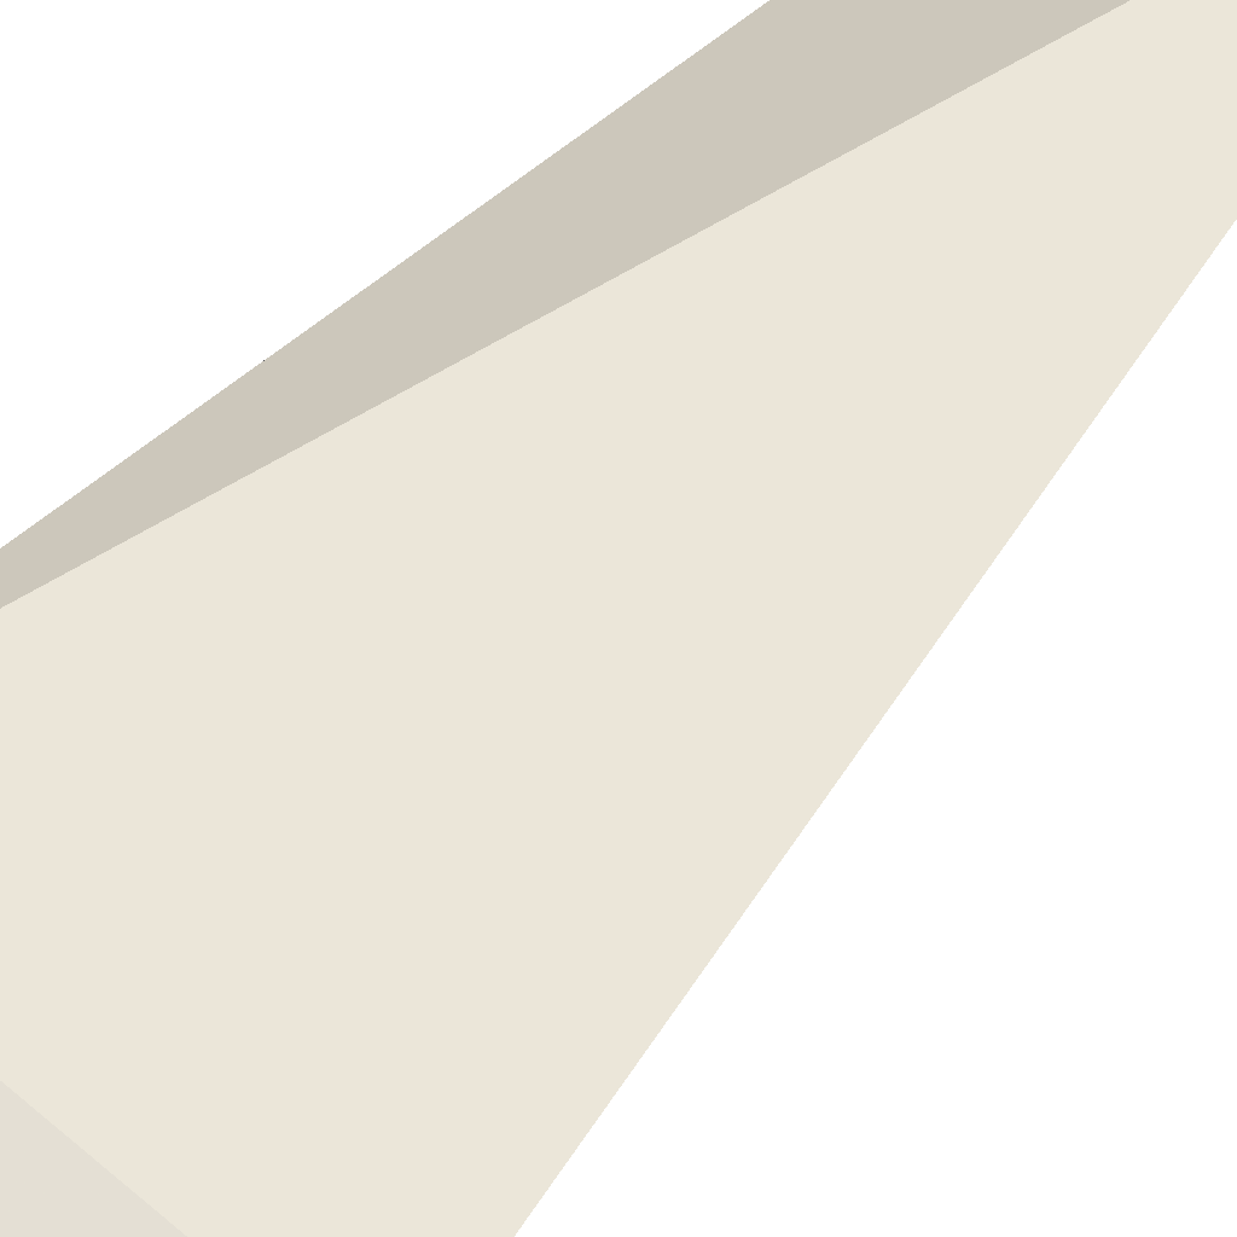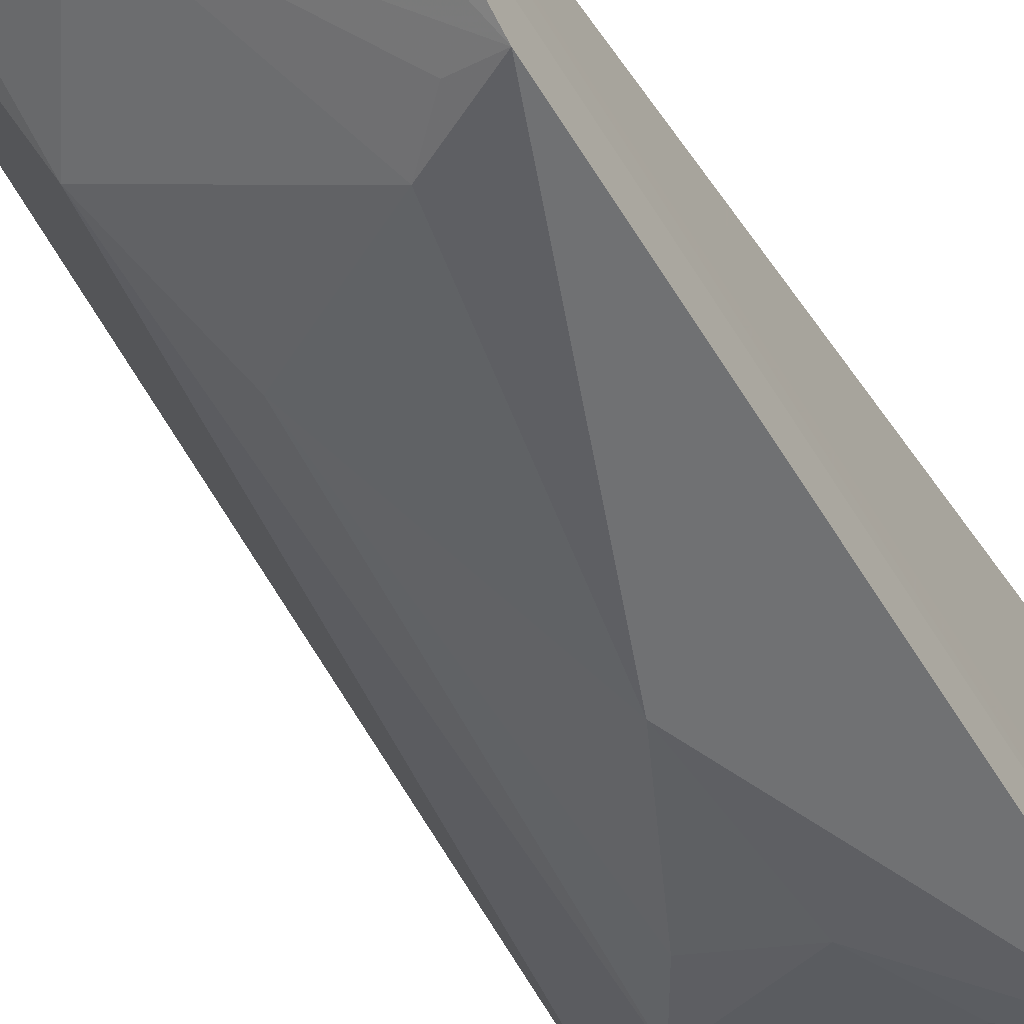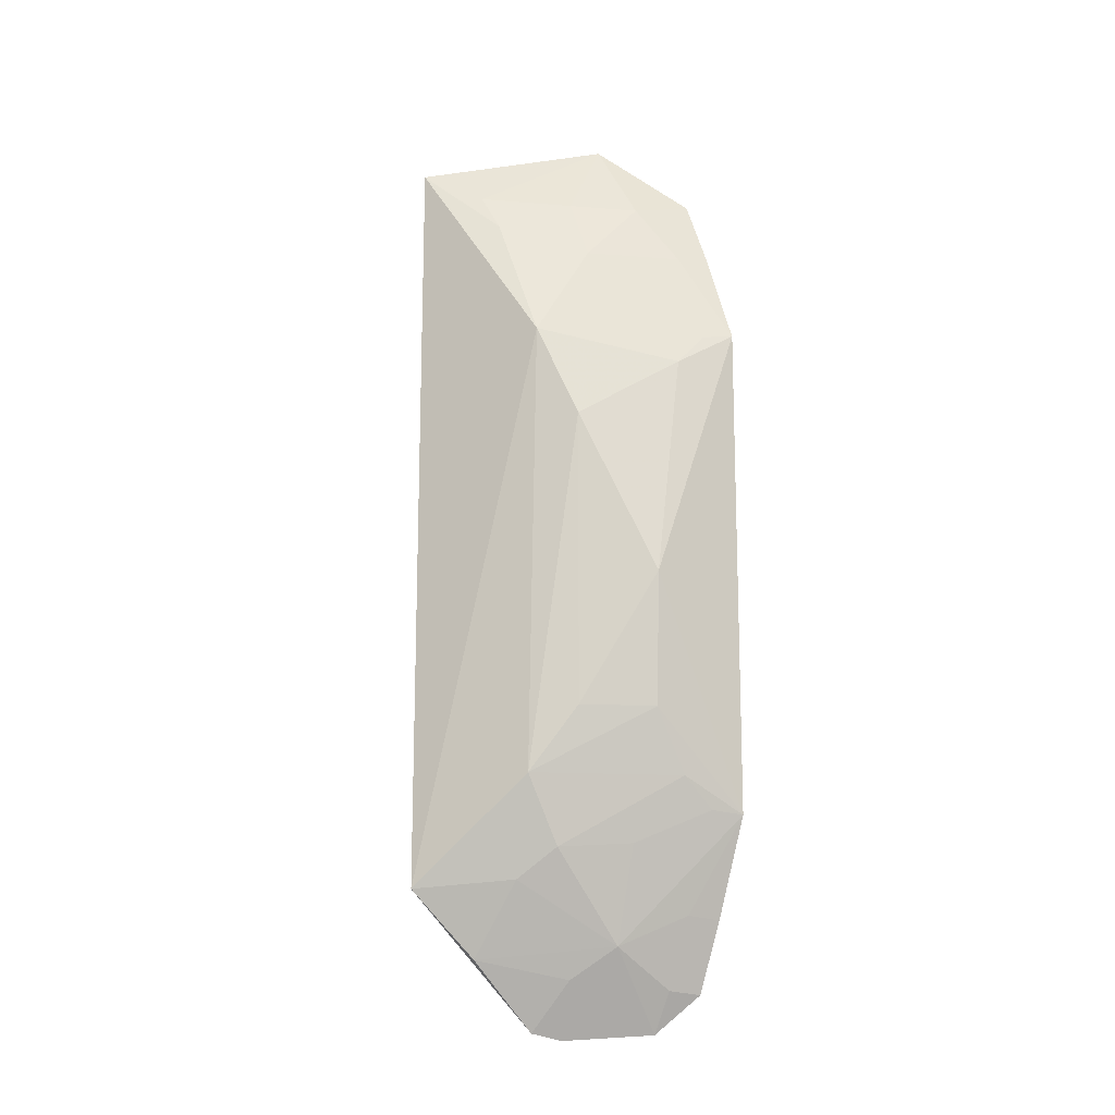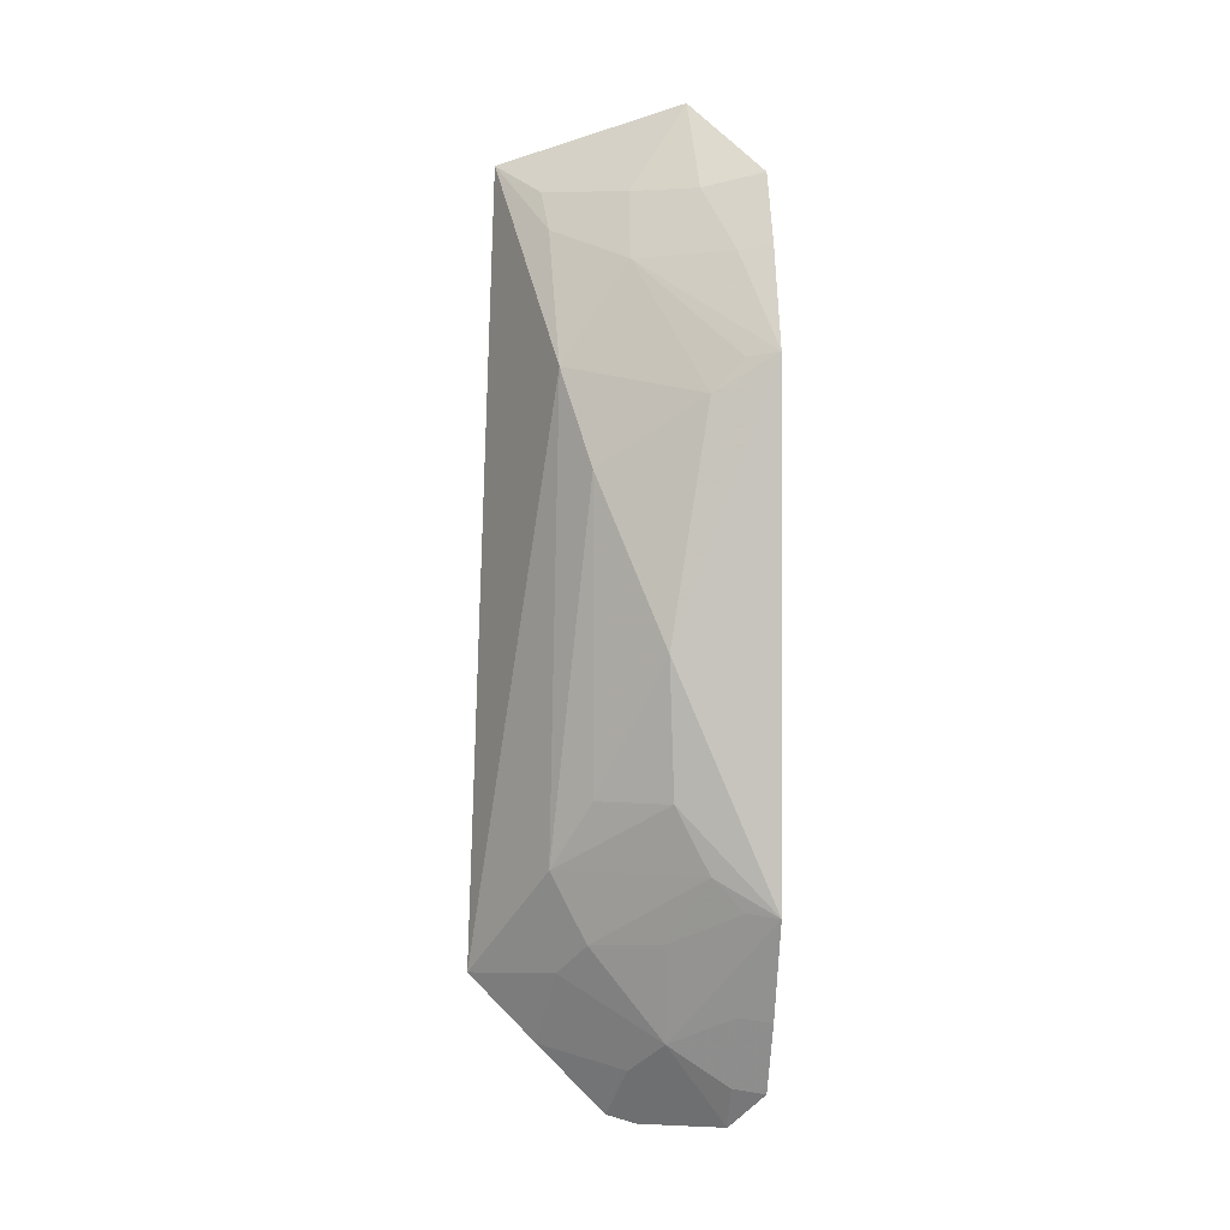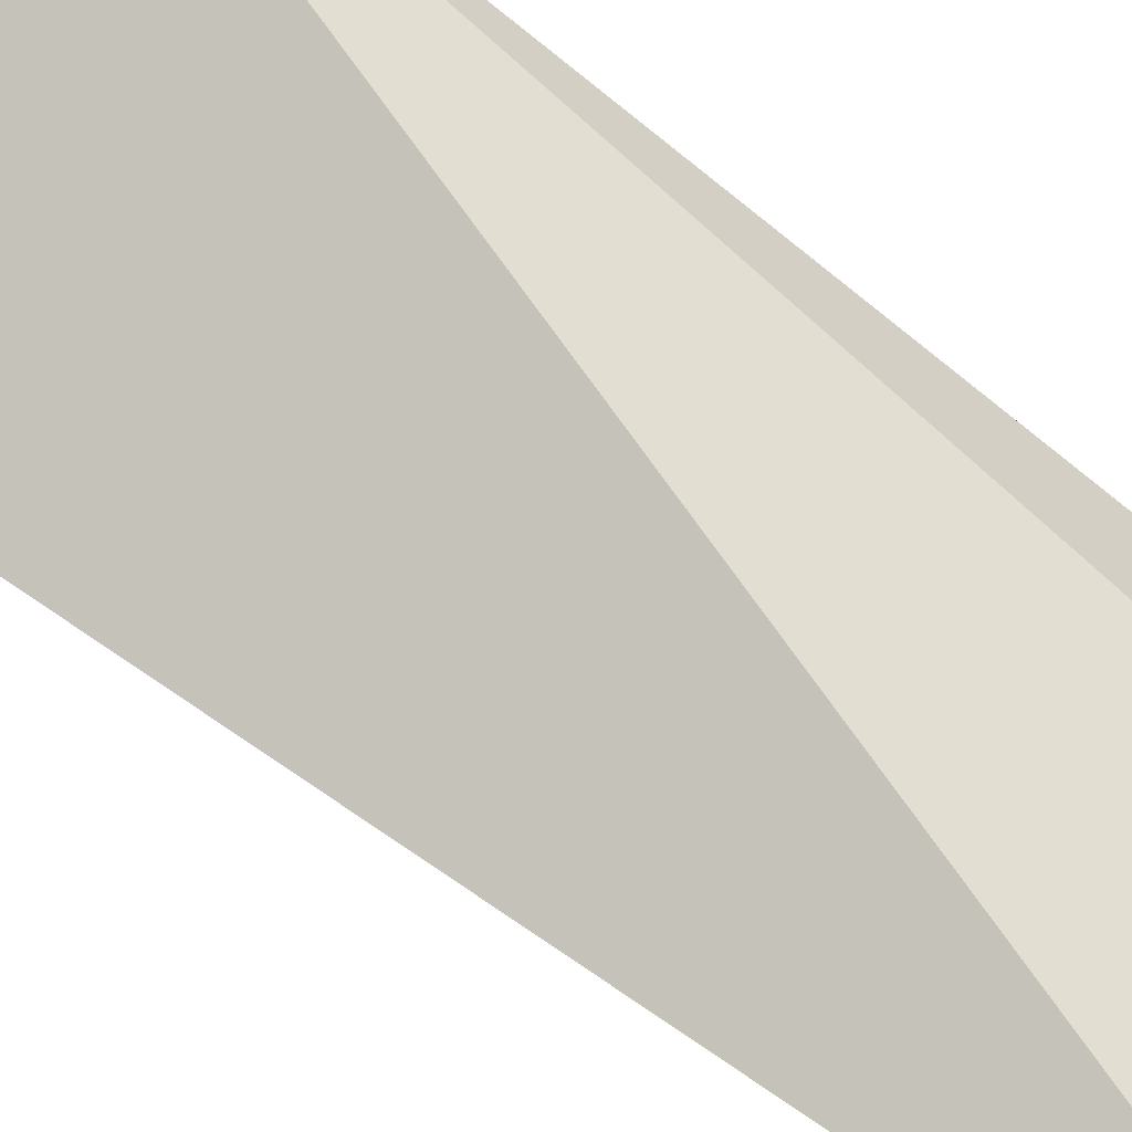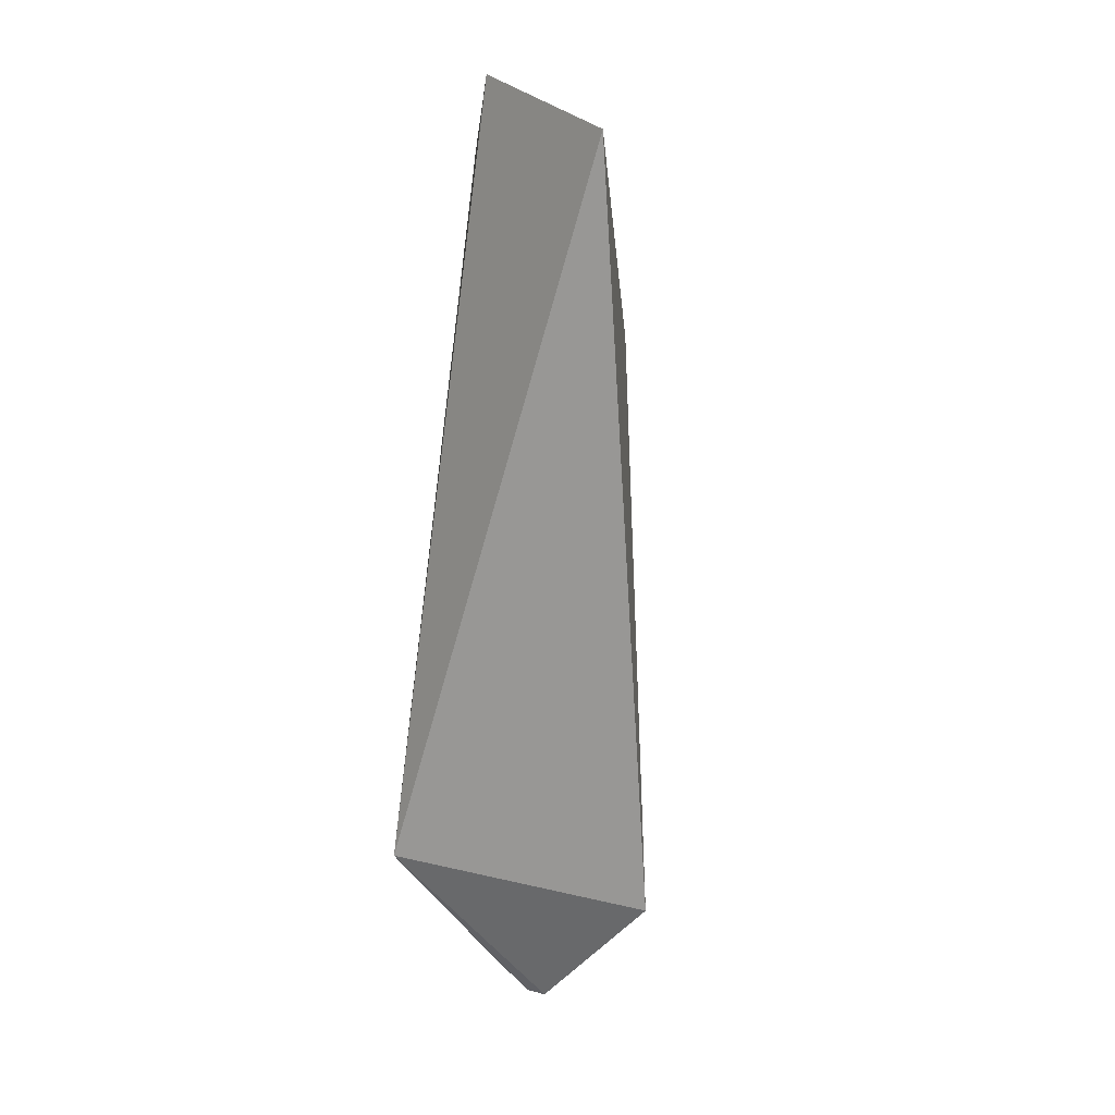
<metadata>
{"format":"obj","ext":"obj","renderer":"f3d","projection":"perspective","resolution":1024,"background":"white","views":[{"elev":43.7,"azim":31.4,"up":"+Z"},{"elev":-56.4,"azim":-149.7,"up":"+Z"},{"elev":-14.8,"azim":145.1,"up":"+Y"},{"elev":0.5,"azim":174.8,"up":"+Y"},{"elev":75.6,"azim":126.8,"up":"+Z"},{"elev":14.5,"azim":31.5,"up":"+Y"}]}
</metadata>
<code>
v 0.1874 -0.2018 -0.3948
v 0.2445 -0.1428 -0.3881
v 0.1303 -0.1303 -0.3561
v 0.1544 0.2173 -0.4022
v 0.1685 -0.008377 -0.4638
v 0.2322 0.1969 -0.3677
v 0.1975 -0.1257 -0.4289
v 0.126 -0.1856 -0.4343
v 0.2087 0.1054 -0.4288
v 0.2128 -0.09552 -0.4293
v 0.2163 -0.1717 -0.3938
v 0.1397 -0.2023 -0.4194
v 0.1263 0.183 -0.4353
v 0.125 -0.1108 -0.4646
v 0.1802 0.1488 -0.4288
v 0.1964 0.06375 -0.4434
v 0.2092 -0.139 -0.4153
v 0.1747 -0.2048 -0.3995
v 0.1661 -0.1661 -0.4288
v 0.1516 -0.09521 -0.4584
v 0.1254 0.1081 -0.4654
v 0.1253 -0.1545 -0.4474
v 0.1794 0.1784 -0.4138
v 0.2111 0.1645 -0.4009
v 0.1962 -0.06672 -0.443
v 0.1398 -0.184 -0.4303
v 0.1798 -0.1798 -0.4128
v 0.1676 -0.1236 -0.4426
v 0.1661 -0.06677 -0.4585
v 0.1519 0.09233 -0.4589
v 0.1394 0.1502 -0.4444
v 0.1256 0.1519 -0.4484
v 0.1391 -0.1528 -0.4434
v 0.2139 0.1819 -0.39
v 0.1521 0.1775 -0.4288
v 0.1382 -0.1092 -0.4597
v 0.1385 0.1064 -0.4605
f 1 2 3
f 6 3 2
f 6 4 3
f 9 6 2
f 10 9 2
f 11 2 1
f 12 3 8
f 13 8 3
f 13 3 4
f 16 9 10
f 17 2 11
f 17 10 2
f 17 7 10
f 18 1 3
f 18 3 12
f 19 18 12
f 19 7 17
f 19 17 11
f 20 10 7
f 21 5 14
f 22 8 13
f 24 6 9
f 24 9 15
f 24 15 23
f 25 16 10
f 25 5 16
f 26 19 12
f 26 12 8
f 26 8 19
f 27 19 11
f 27 11 1
f 27 1 18
f 27 18 19
f 28 7 19
f 28 20 7
f 29 20 14
f 29 14 5
f 29 5 25
f 29 25 10
f 29 10 20
f 30 16 5
f 30 5 21
f 30 9 16
f 30 15 9
f 31 15 21
f 32 21 14
f 32 14 22
f 32 22 13
f 32 31 21
f 33 22 14
f 33 14 19
f 33 19 8
f 33 8 22
f 34 23 4
f 34 4 6
f 34 24 23
f 34 6 24
f 35 23 15
f 35 13 4
f 35 4 23
f 35 15 31
f 35 32 13
f 35 31 32
f 36 14 20
f 36 20 28
f 36 28 19
f 36 19 14
f 37 30 21
f 37 21 15
f 37 15 30

</code>
